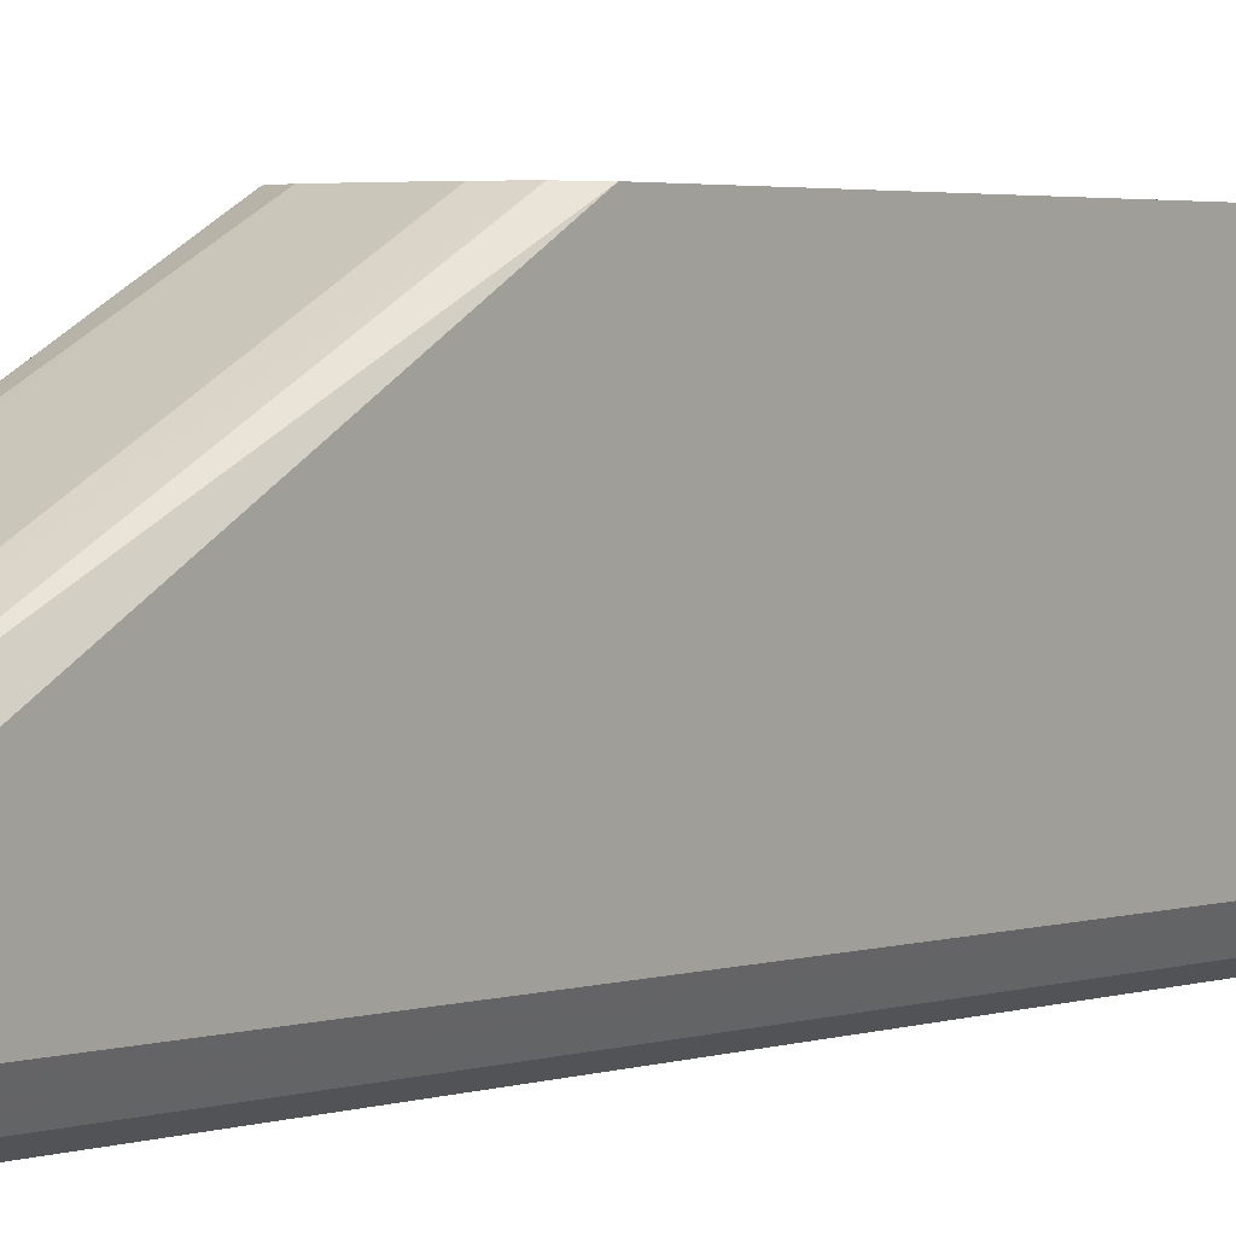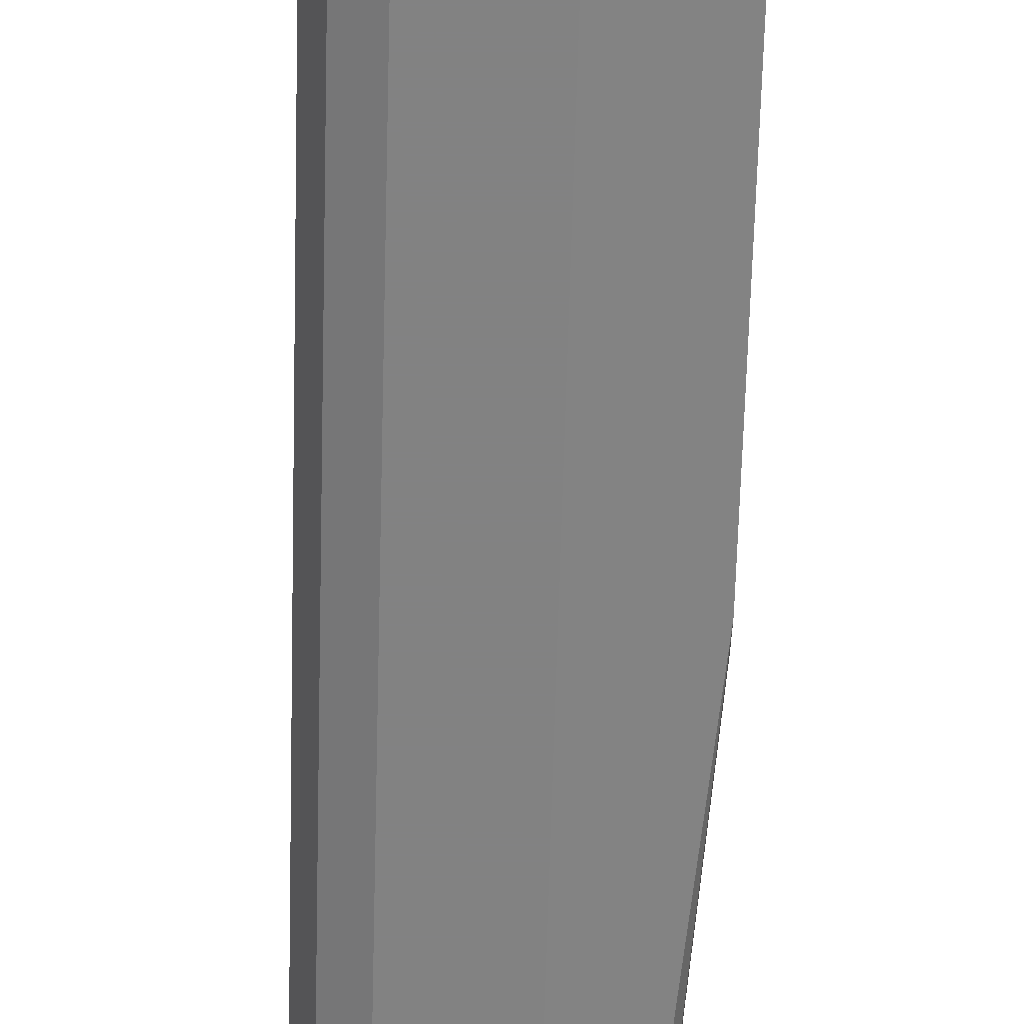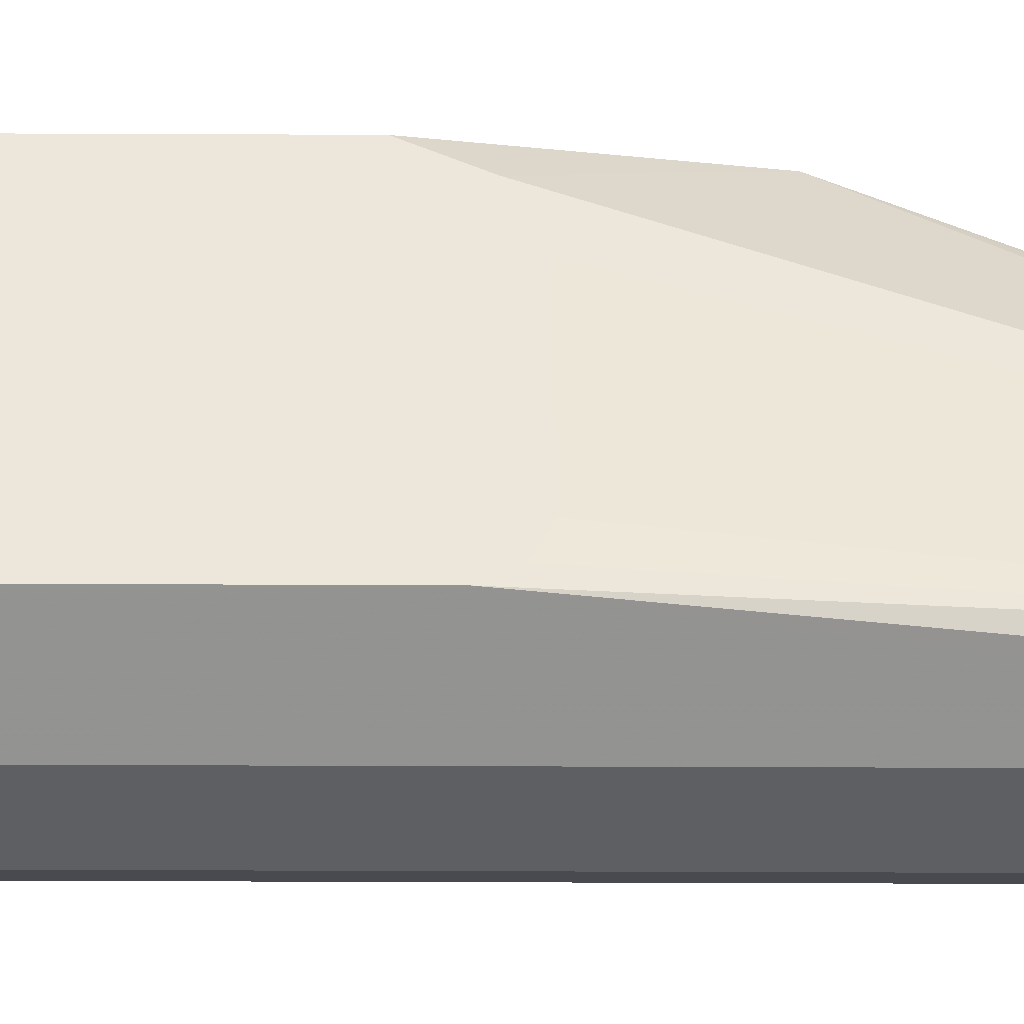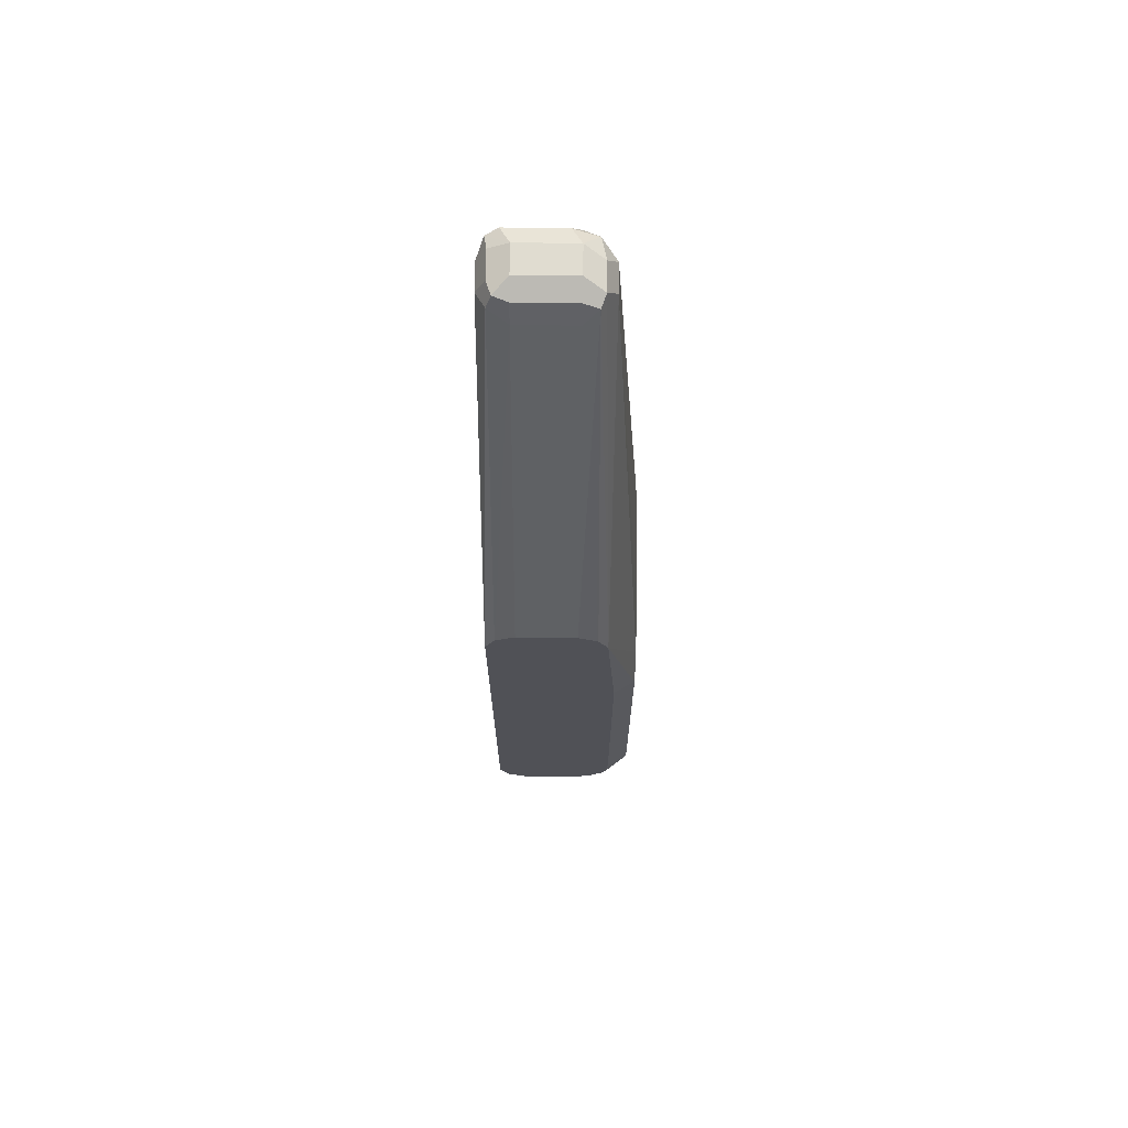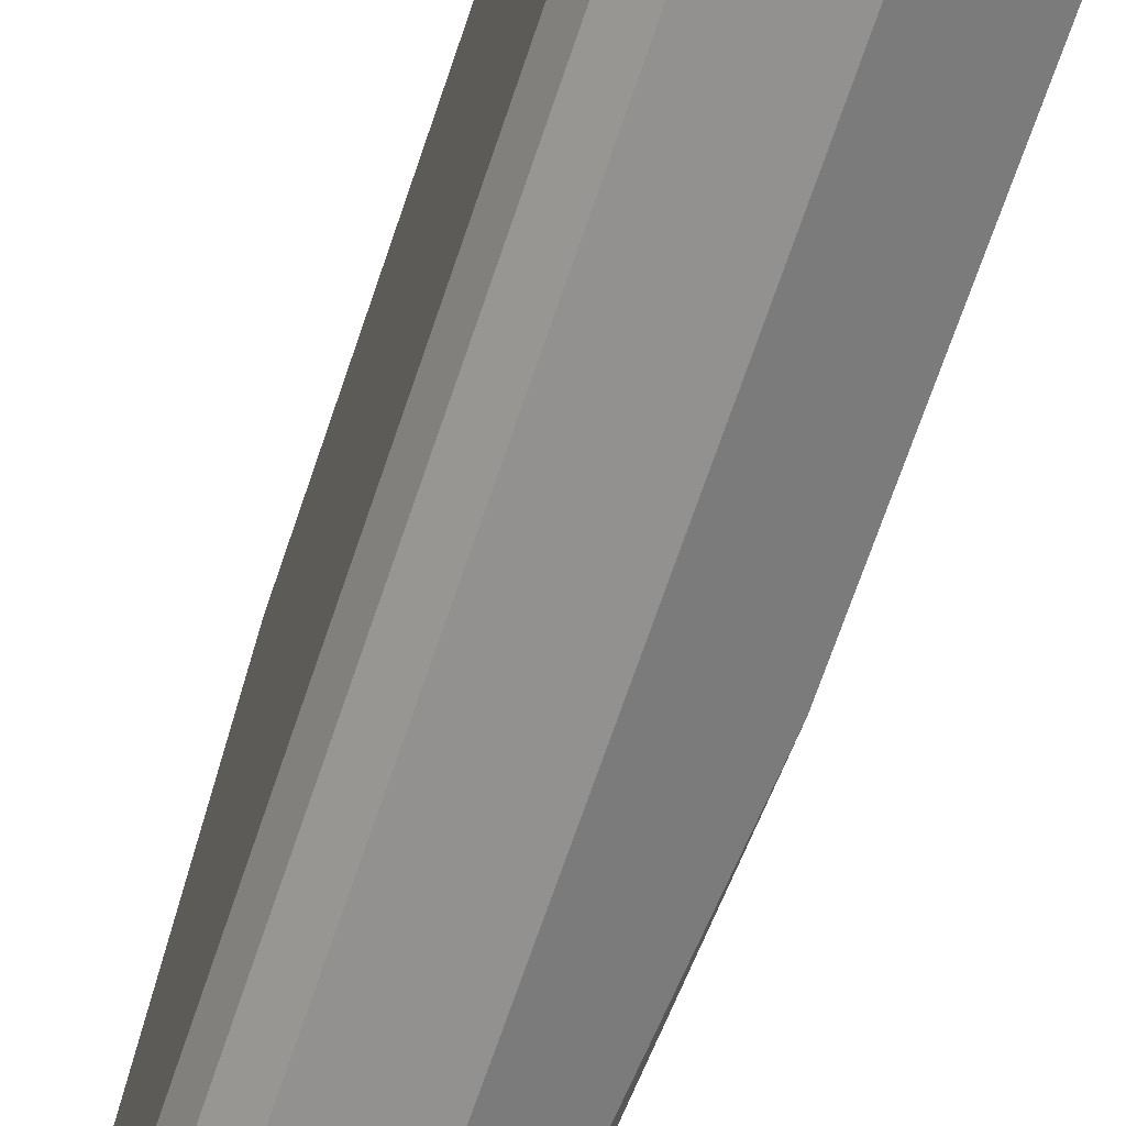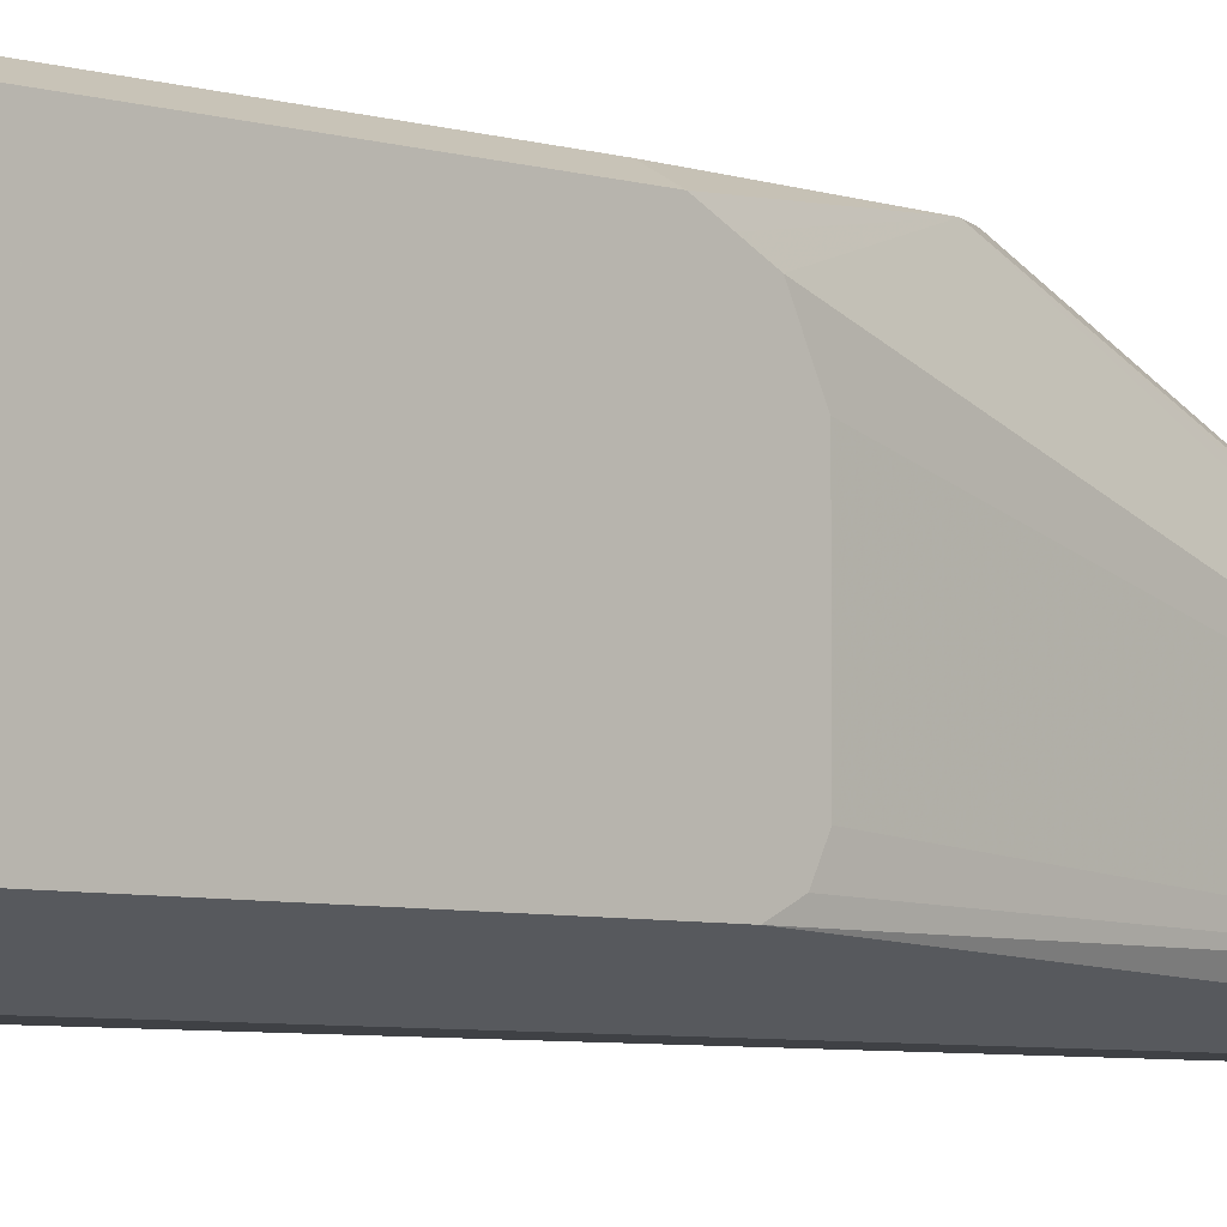
<metadata>
{"format":"obj","ext":"obj","renderer":"f3d","projection":"perspective","resolution":1024,"background":"white","views":[{"elev":2.3,"azim":35.6,"up":"+Y"},{"elev":-60.7,"azim":178.5,"up":"+Y"},{"elev":-40.2,"azim":-90.3,"up":"+Y"},{"elev":69.5,"azim":-179.3,"up":"+Z"},{"elev":-66.1,"azim":161.7,"up":"+Y"},{"elev":-5.4,"azim":-134.7,"up":"+Y"}]}
</metadata>
<code>
v 0.6905 -0.3704 -0.3923
v 0.6905 -0.4708 -0.4394
v 0.6591 -0.3704 -0.3923
v 0.7009 -0.3704 -0.3871
v 0.6983 -0.4629 -0.4315
v 0.7009 -0.476 -0.4341
v 0.6905 -0.4865 -0.4394
v 0.6591 -0.4708 -0.4394
v 0.6538 -0.4603 -0.4341
v 0.6486 -0.3704 -0.3871
v 0.7061 -0.3704 -0.3766
v 0.7061 -0.4708 -0.4237
v 0.7009 -0.4917 -0.4341
v 0.6591 -0.4865 -0.4394
v 0.6983 -0.4982 -0.4315
v 0.6905 -0.4969 -0.4341
v 0.6486 -0.4708 -0.4341
v 0.6473 -0.4629 -0.4315
v 0.6419 -0.3704 -0.3807
v 0.6274 -0.3801 -0.3731
v 0.7061 -0.3704 -0.1256
v 0.7061 -0.4865 -0.4237
v 0.6512 -0.4943 -0.4354
v 0.6486 -0.4865 -0.4341
v 0.6591 -0.4969 -0.4341
v 0.7009 -0.4969 -0.4237
v 0.6905 -0.5021 -0.4237
v 0.6591 -0.5021 -0.4237
v 0.6434 -0.4865 -0.4237
v 0.6434 -0.4708 -0.4237
v 0.6274 -0.3923 -0.3766
v 0.6398 -0.3704 -0.3766
v 0.6274 -0.3766 -0.3609
v 0.703 -0.3704 -0.1192
v 0.7009 -0.4603 0.06797
v 0.7061 -0.4708 0.06275
v 0.7061 -0.4865 0.06275
v 0.7022 -0.4943 0.0706
v 0.6486 -0.4969 -0.4289
v 0.7009 -0.4969 0.06275
v 0.6905 -0.5021 0.06275
v 0.6274 -0.4865 -0.3609
v 0.6591 -0.5021 0.06275
v 0.6274 -0.4708 -0.3766
v 0.6274 -0.4812 -0.3714
v 0.6386 -0.3704 -0.3623
v 0.6274 -0.3766 -0.204
v 0.7009 -0.3704 -0.1151
v 0.6905 -0.4551 0.06275
v 0.6983 -0.4629 0.07451
v 0.7009 -0.4708 0.07319
v 0.7009 -0.4865 0.07319
v 0.6905 -0.4865 0.07846
v 0.6957 -0.4969 0.07319
v 0.6274 -0.4813 -0.3712
v 0.6274 -0.4865 -0.1883
v 0.6643 -0.4969 0.07319
v 0.6512 -0.4943 0.0706
v 0.6486 -0.4969 0.05753
v 0.6386 -0.3704 -0.204
v 0.6274 -0.3818 -0.1935
v 0.6434 -0.3704 -0.1256
v 0.6946 -0.3704 -0.1119
v 0.6591 -0.4551 0.06275
v 0.6512 -0.459 0.0706
v 0.6905 -0.4603 0.07319
v 0.6905 -0.3704 -0.1099
v 0.6905 -0.4708 0.07846
v 0.6591 -0.4865 0.07846
v 0.6434 -0.4865 0.06275
v 0.6274 -0.4812 -0.1779
v 0.6486 -0.4812 0.07319
v 0.6274 -0.3871 -0.183
v 0.6434 -0.4708 0.06275
v 0.6486 -0.4655 0.07319
v 0.6486 -0.3704 -0.1151
v 0.6591 -0.3704 -0.1099
v 0.6591 -0.4708 0.07846
v 0.6591 -0.4603 0.07319
v 0.6496 -0.3704 -0.1146
v 0.6274 -0.4708 -0.1727
v 0.6274 -0.408 -0.1727
f 36 38 37
f 38 51 52
f 38 52 53
f 38 53 54
f 38 54 40
f 39 42 55
f 39 55 45
f 43 58 59
f 41 54 57
f 41 57 43
f 43 57 58
f 43 59 56
f 47 61 62
f 47 62 60
f 36 51 38
f 40 54 41
f 36 50 51
f 28 56 42
f 35 50 36
f 26 38 40
f 26 40 41
f 26 41 27
f 27 41 43
f 27 43 28
f 28 42 39
f 28 43 56
f 48 63 49
f 29 44 31
f 29 31 30
f 29 39 45
f 29 45 44
f 32 33 46
f 33 47 60
f 33 60 46
f 34 48 35
f 35 49 50
f 35 48 49
f 49 64 65
f 53 68 78
f 49 66 50
f 62 65 76
f 64 77 65
f 65 75 78
f 65 78 79
f 65 79 66
f 65 77 80
f 65 80 76
f 62 75 65
f 69 78 75
f 70 72 75
f 70 75 74
f 70 74 82
f 70 82 81
f 70 81 71
f 73 82 74
f 25 28 39
f 69 75 72
f 62 74 75
f 62 73 74
f 61 73 62
f 49 63 67
f 49 67 77
f 49 77 64
f 50 68 53
f 50 53 52
f 50 52 51
f 50 66 79
f 50 79 78
f 50 78 68
f 53 57 54
f 53 78 69
f 56 59 70
f 56 70 71
f 57 69 58
f 58 72 70
f 58 70 59
f 58 69 72
f 49 65 66
f 24 39 29
f 53 69 57
f 23 25 39
f 2 13 7
f 2 7 14
f 2 14 8
f 2 4 5
f 3 8 9
f 3 9 10
f 4 11 12
f 2 6 13
f 23 39 24
f 4 6 5
f 6 12 22
f 6 22 13
f 7 15 16
f 7 16 25
f 7 25 14
f 8 14 24
f 4 12 6
f 2 5 6
f 1 4 2
f 1 11 4
f 1 2 8
f 1 8 3
f 1 3 10
f 1 10 19
f 1 19 32
f 1 32 46
f 1 46 60
f 1 60 62
f 1 62 76
f 1 76 80
f 1 80 77
f 1 77 67
f 1 67 63
f 1 63 48
f 1 48 34
f 1 34 21
f 1 21 11
f 8 24 17
f 8 17 18
f 7 13 15
f 9 18 10
f 20 33 32
f 20 31 44
f 20 44 45
f 8 18 9
f 20 55 42
f 20 42 56
f 20 56 71
f 20 71 81
f 20 81 82
f 20 82 73
f 20 73 61
f 20 61 47
f 20 47 33
f 21 34 35
f 21 35 36
f 22 37 38
f 22 38 26
f 19 20 32
f 18 31 20
f 20 45 55
f 18 29 30
f 10 18 20
f 10 20 19
f 18 30 31
f 11 36 37
f 11 37 22
f 11 22 12
f 13 22 15
f 14 23 24
f 11 21 36
f 15 25 16
f 15 22 26
f 15 26 27
f 15 27 28
f 15 28 25
f 17 24 18
f 18 24 29
f 14 25 23

</code>
